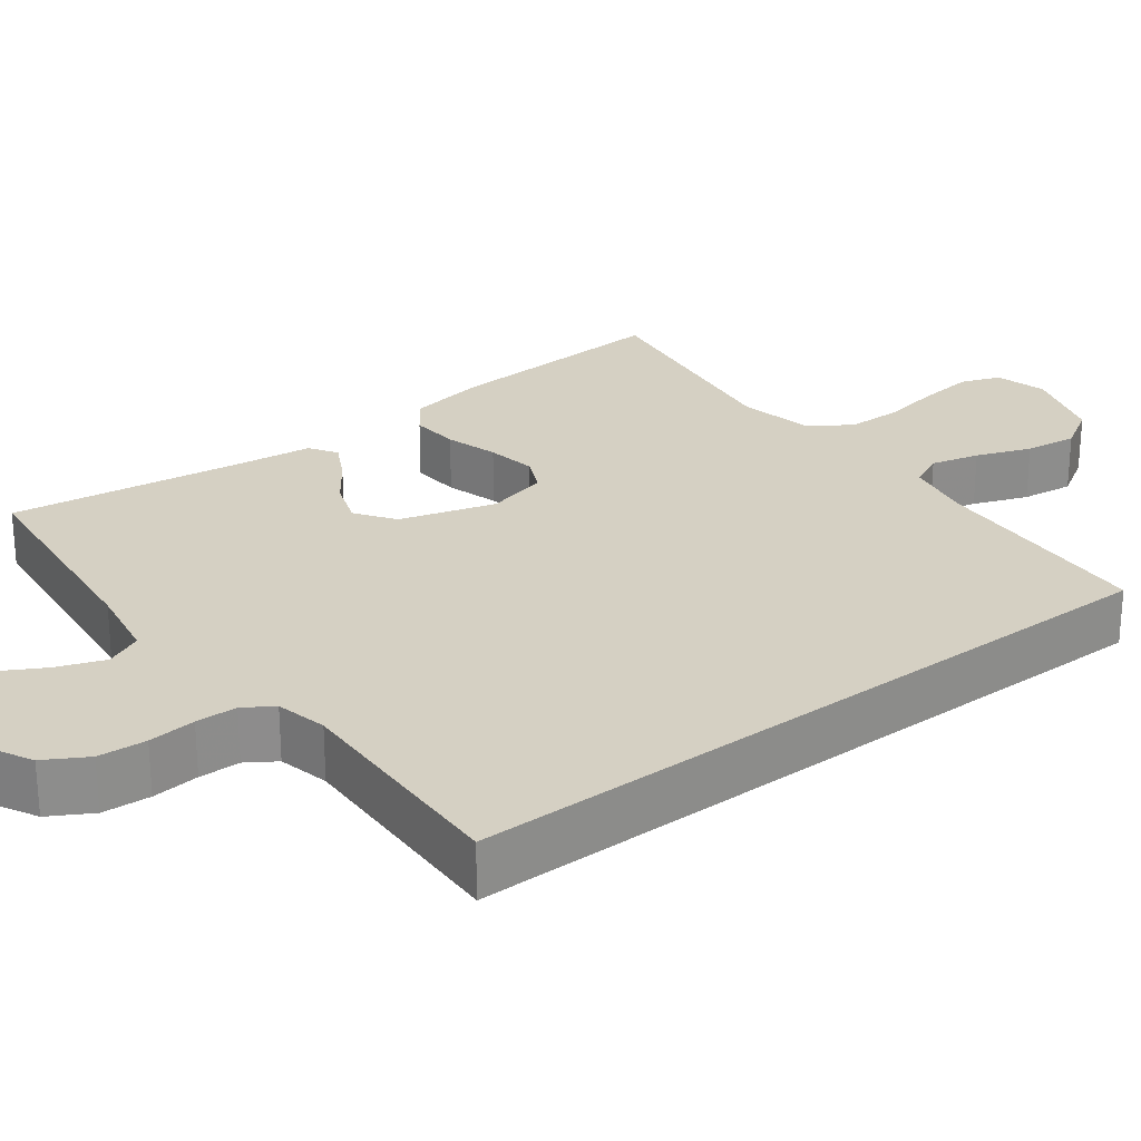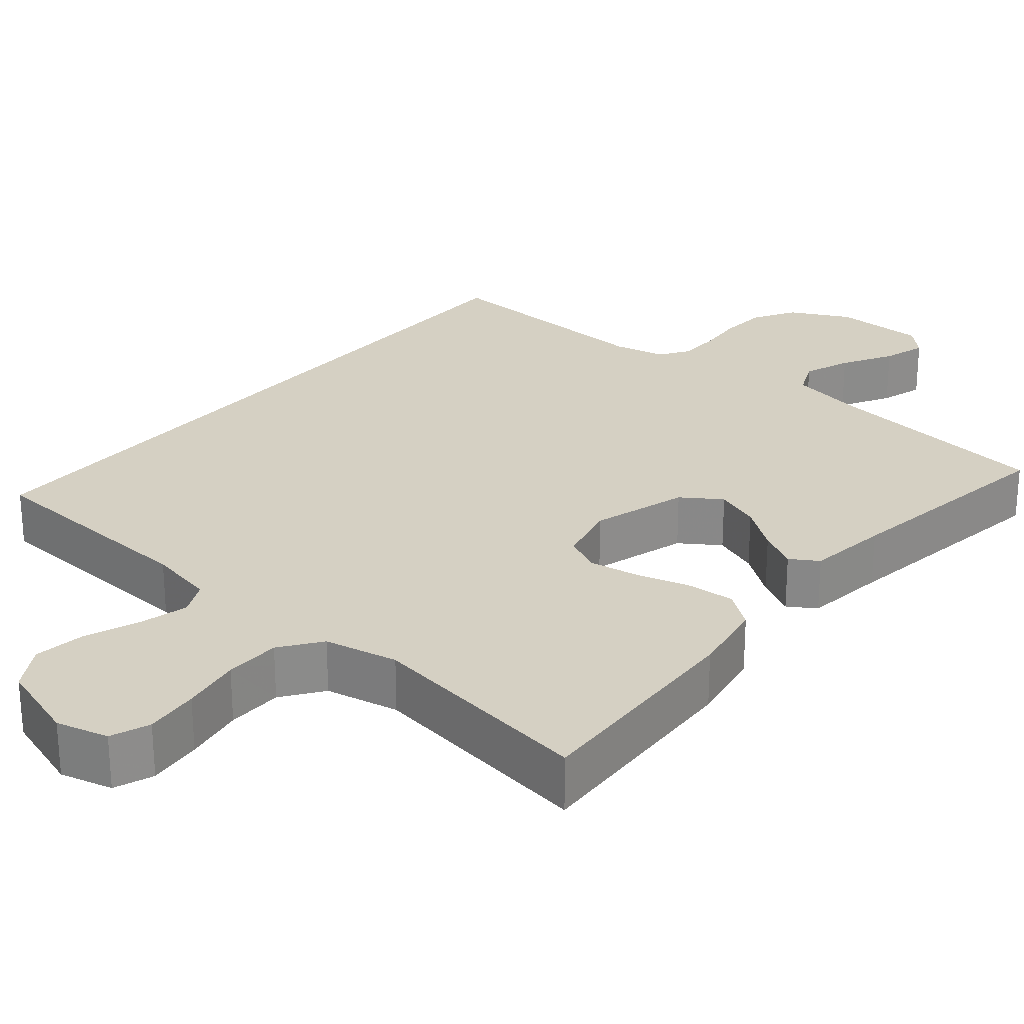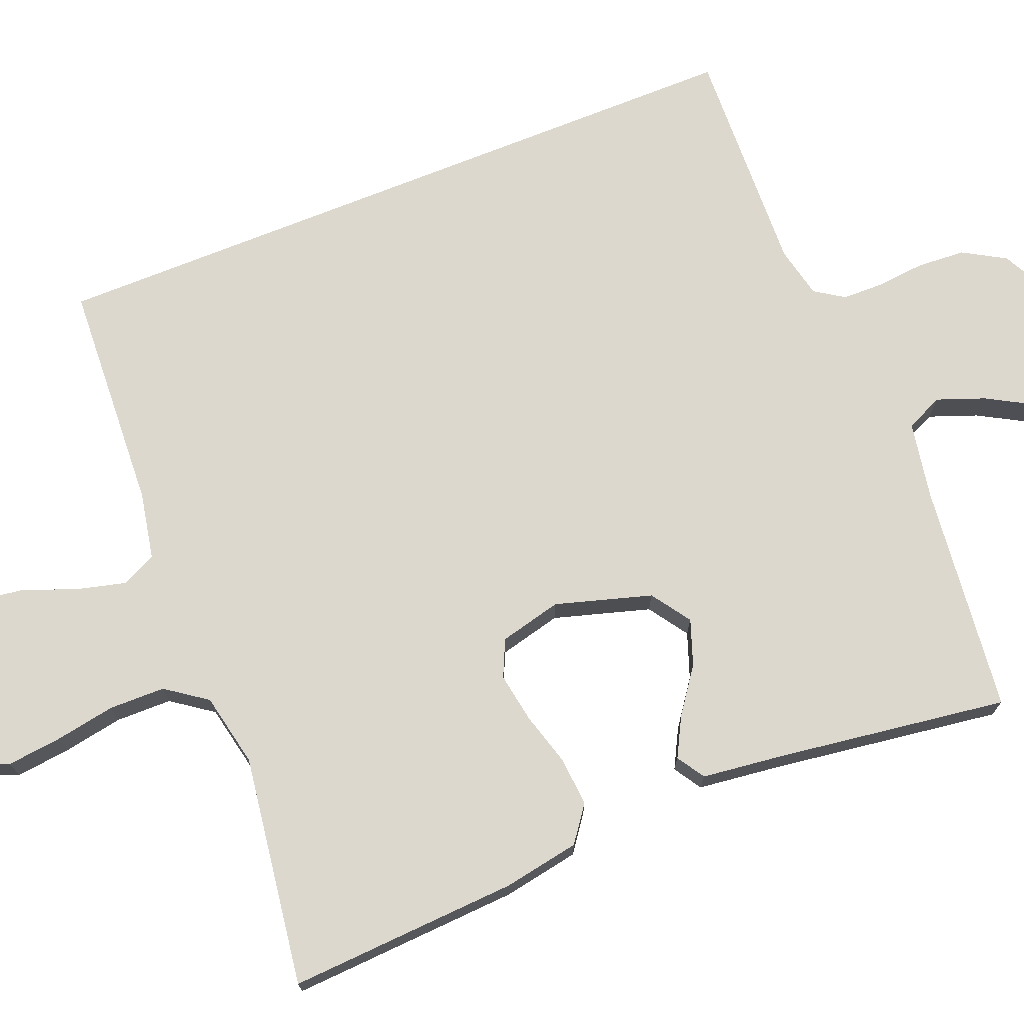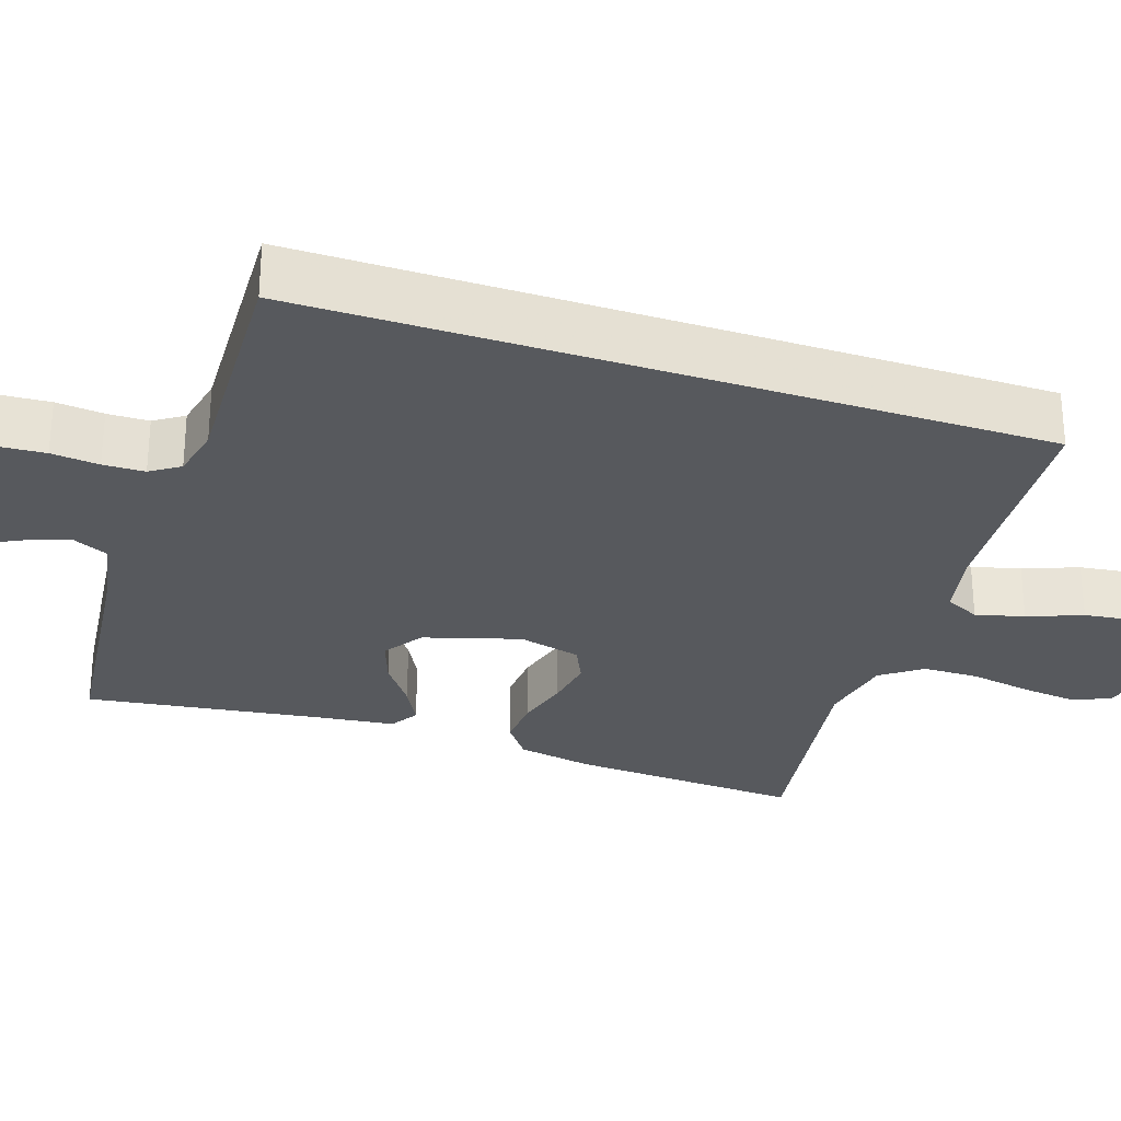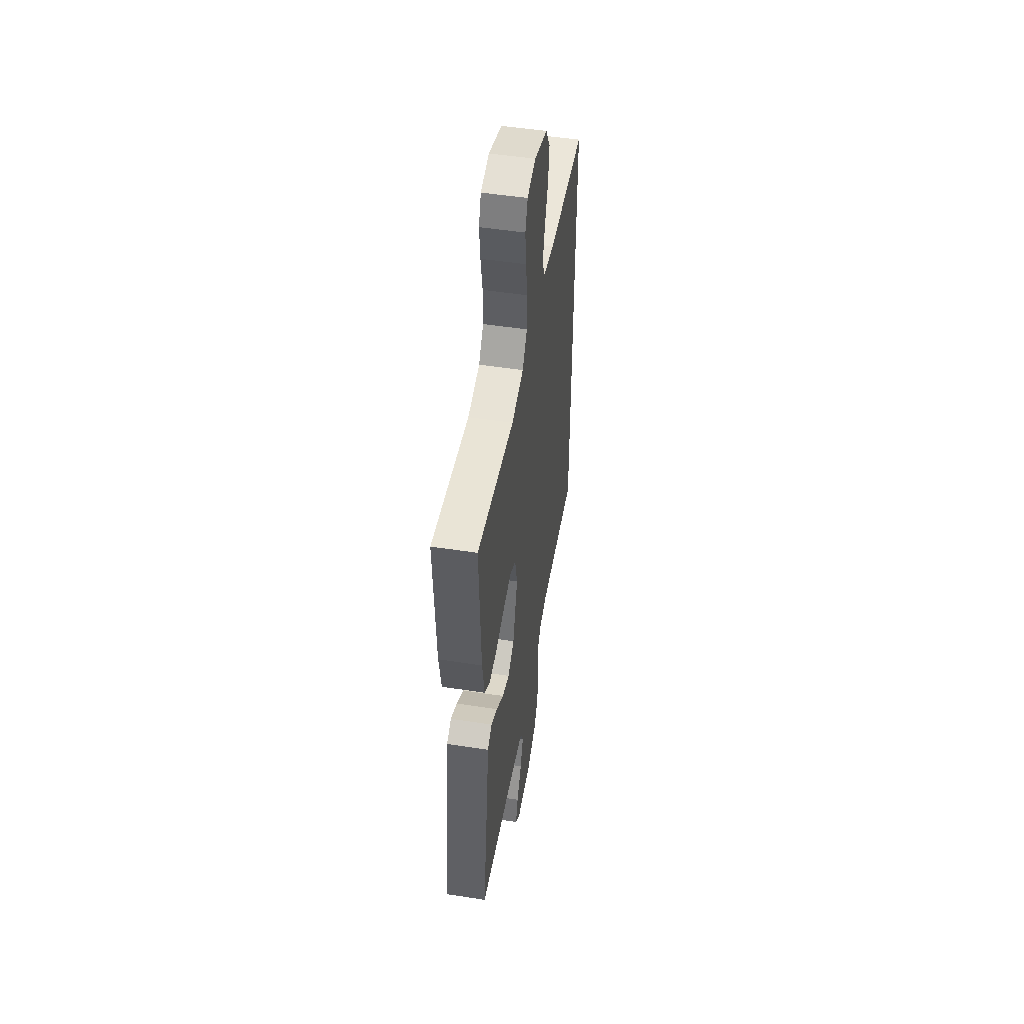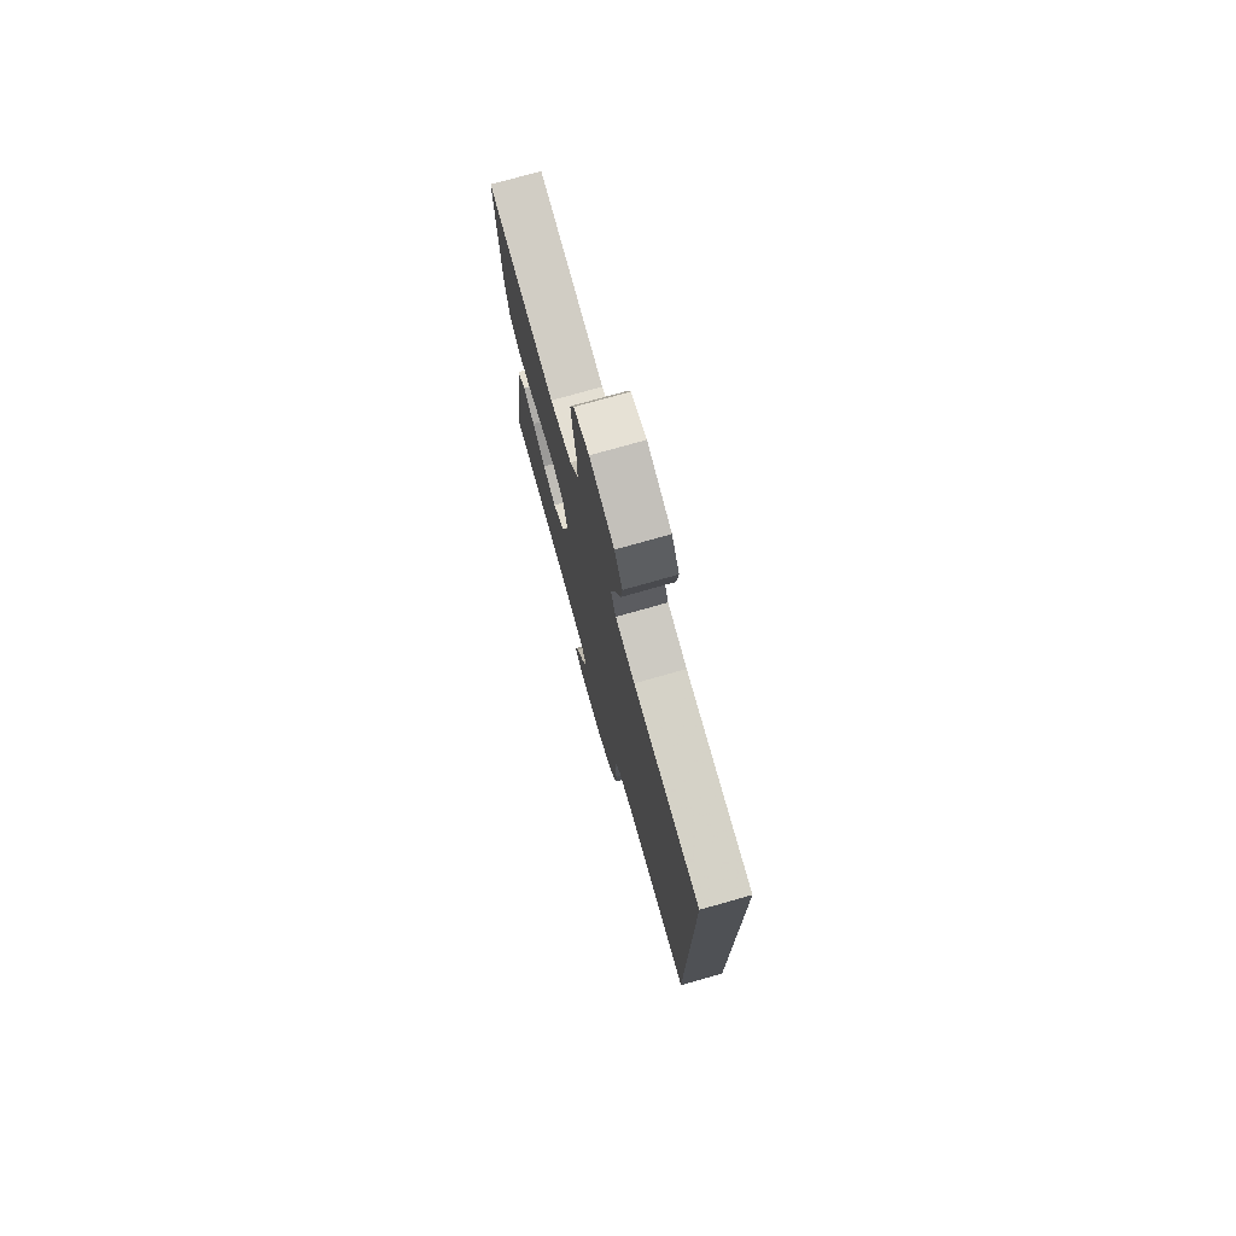
<metadata>
{"format":"obj","ext":"obj","renderer":"f3d","projection":"perspective","resolution":1024,"background":"white","views":[{"elev":26.0,"azim":-127.4,"up":"+Y"},{"elev":26.2,"azim":40.2,"up":"+Y"},{"elev":72.4,"azim":68.1,"up":"+Y"},{"elev":-29.4,"azim":-108.3,"up":"+Y"},{"elev":49.8,"azim":99.7,"up":"+Z"},{"elev":76.0,"azim":-105.8,"up":"+Z"}]}
</metadata>
<code>
v 0.5 0.07 0.5
v 0.483 0.07 0.2
v 0.465 0.07 0.101
v 0.419 0.07 0.067
v 0.355 0.07 0.072
v 0.286 0.07 0.092
v 0.221 0.07 0.103
v 0.173 0.07 0.081
v 0.153 0.07 0
v 0.19 0.07 -0.125
v 0.241 0.07 -0.16
v 0.3 0.07 -0.139
v 0.358 0.07 -0.097
v 0.409 0.07 -0.07
v 0.445 0.07 -0.093
v 0.458 0.07 -0.2
v 0.5 0.07 -0.5
v 0.2 0.07 -0.533
v 0.1 0.07 -0.551
v 0.078 0.07 -0.599
v 0.101 0.07 -0.661
v 0.138 0.07 -0.727
v 0.155 0.07 -0.784
v 0.12 0.07 -0.818
v 0 0.07 -0.818
v -0.077 0.07 -0.778
v -0.109 0.07 -0.723
v -0.113 0.07 -0.66
v -0.107 0.07 -0.598
v -0.108 0.07 -0.544
v -0.133 0.07 -0.506
v -0.2 0.07 -0.491
v -0.5 0.07 -0.502
v -0.5 0.07 0.449
v -0.2 0.07 0.465
v -0.113 0.07 0.482
v -0.091 0.07 0.527
v -0.107 0.07 0.59
v -0.134 0.07 0.661
v -0.143 0.07 0.729
v -0.108 0.07 0.786
v 0 0.07 0.821
v 0.068 0.07 0.803
v 0.087 0.07 0.752
v 0.079 0.07 0.681
v 0.065 0.07 0.603
v 0.066 0.07 0.53
v 0.104 0.07 0.477
v 0.2 0.07 0.457
v 0.5 0 0.5
v 0.483 0 0.2
v 0.465 0 0.101
v 0.419 0 0.067
v 0.355 0 0.072
v 0.286 0 0.092
v 0.221 0 0.103
v 0.173 0 0.081
v 0.153 0 0
v 0.19 0 -0.125
v 0.241 0 -0.16
v 0.3 0 -0.139
v 0.358 0 -0.097
v 0.409 0 -0.07
v 0.445 0 -0.093
v 0.458 0 -0.2
v 0.5 0 -0.5
v 0.2 0 -0.533
v 0.1 0 -0.551
v 0.078 0 -0.599
v 0.101 0 -0.661
v 0.138 0 -0.727
v 0.155 0 -0.784
v 0.12 0 -0.818
v 0 0 -0.818
v -0.077 0 -0.778
v -0.109 0 -0.723
v -0.113 0 -0.66
v -0.107 0 -0.598
v -0.108 0 -0.544
v -0.133 0 -0.506
v -0.2 0 -0.491
v -0.5 0 -0.502
v -0.5 0 0.449
v -0.2 0 0.465
v -0.113 0 0.482
v -0.091 0 0.527
v -0.107 0 0.59
v -0.134 0 0.661
v -0.143 0 0.729
v -0.108 0 0.786
v 0 0 0.821
v 0.068 0 0.803
v 0.087 0 0.752
v 0.079 0 0.681
v 0.065 0 0.603
v 0.066 0 0.53
v 0.104 0 0.477
v 0.2 0 0.457
f 43 44 45 46
f 41 42 43 46
f 41 46 47
f 38 39 40 41
f 37 38 41 47
f 36 37 47 48
f 32 33 34 35
f 31 32 35 36
f 30 31 36 48
f 26 27 28 29
f 21 22 23 24
f 20 21 24 25
f 16 17 18
f 16 18 19
f 15 16 19
f 12 13 14 15
f 11 12 15 19
f 10 11 19 20
f 3 4 5 6
f 3 6 7
f 49 1 2 3
f 49 3 7
f 48 49 7 8
f 30 48 8 9
f 25 26 29 30
f 20 25 30
f 9 10 20 30
f 95 94 93 92
f 95 92 91 90
f 96 95 90
f 90 89 88 87
f 96 90 87 86
f 97 96 86 85
f 84 83 82 81
f 85 84 81 80
f 97 85 80 79
f 78 77 76 75
f 73 72 71 70
f 74 73 70 69
f 67 66 65
f 68 67 65
f 68 65 64
f 64 63 62 61
f 68 64 61 60
f 69 68 60 59
f 55 54 53 52
f 56 55 52
f 52 51 50 98
f 56 52 98
f 57 56 98 97
f 58 57 97 79
f 79 78 75 74
f 79 74 69
f 79 69 59 58
f 1 50 51 2
f 2 51 52 3
f 3 52 53 4
f 4 53 54 5
f 5 54 55 6
f 6 55 56 7
f 7 56 57 8
f 8 57 58 9
f 9 58 59 10
f 10 59 60 11
f 11 60 61 12
f 12 61 62 13
f 13 62 63 14
f 14 63 64 15
f 15 64 65 16
f 16 65 66 17
f 17 66 67 18
f 18 67 68 19
f 19 68 69 20
f 20 69 70 21
f 21 70 71 22
f 22 71 72 23
f 23 72 73 24
f 24 73 74 25
f 25 74 75 26
f 26 75 76 27
f 27 76 77 28
f 28 77 78 29
f 29 78 79 30
f 30 79 80 31
f 31 80 81 32
f 32 81 82 33
f 33 82 83 34
f 34 83 84 35
f 35 84 85 36
f 36 85 86 37
f 37 86 87 38
f 38 87 88 39
f 39 88 89 40
f 40 89 90 41
f 41 90 91 42
f 42 91 92 43
f 43 92 93 44
f 44 93 94 45
f 45 94 95 46
f 46 95 96 47
f 47 96 97 48
f 48 97 98 49
f 49 98 50 1

</code>
